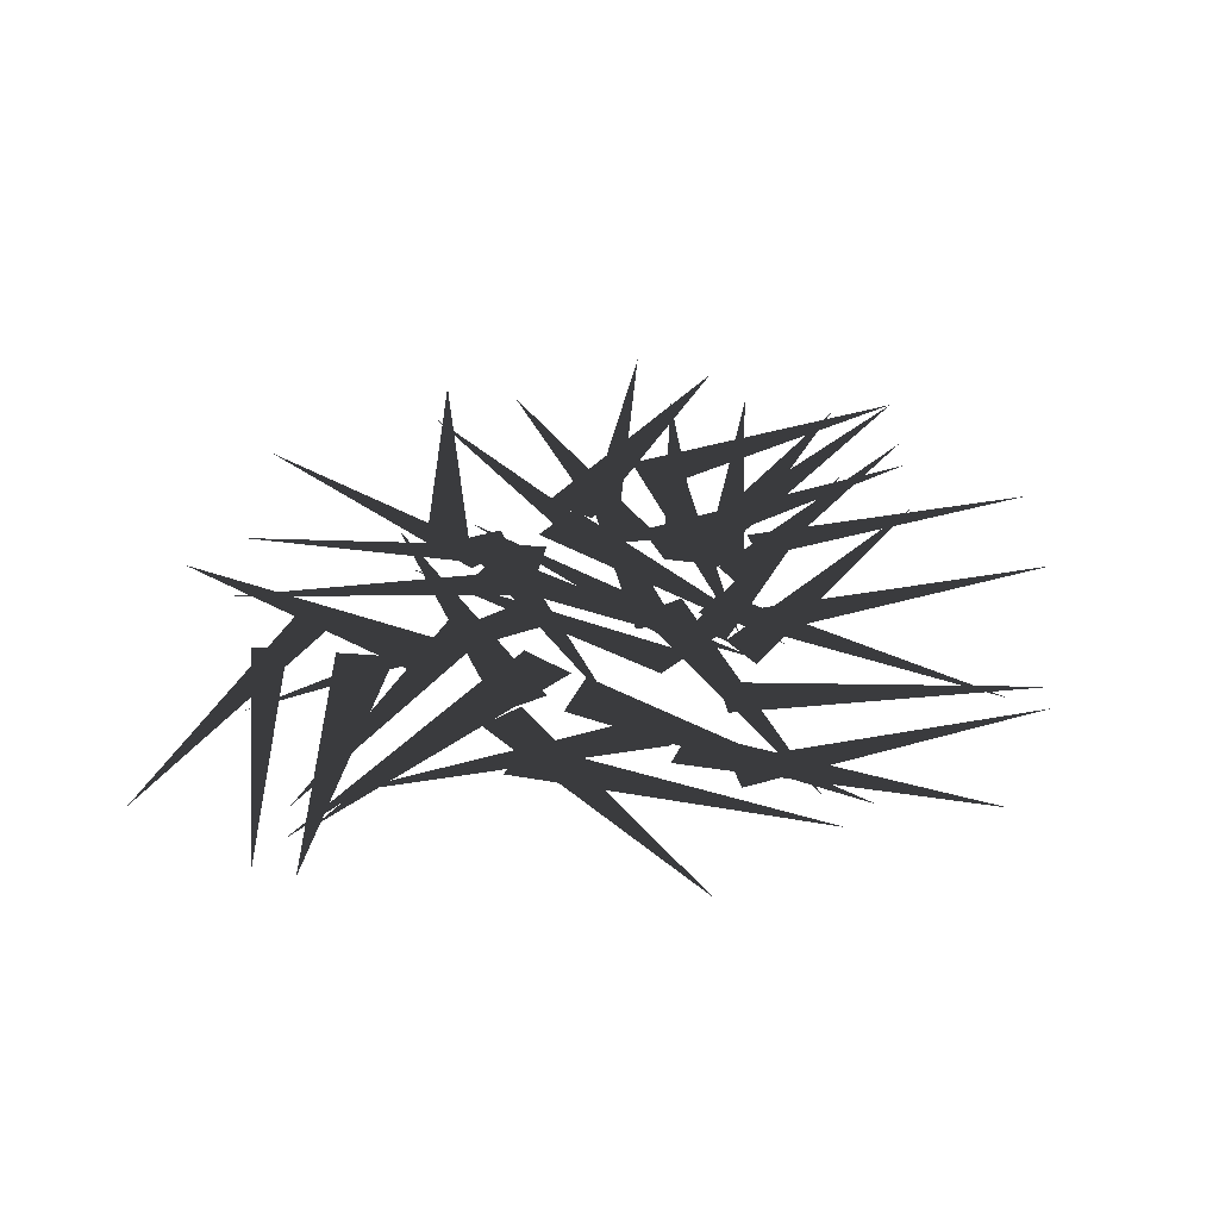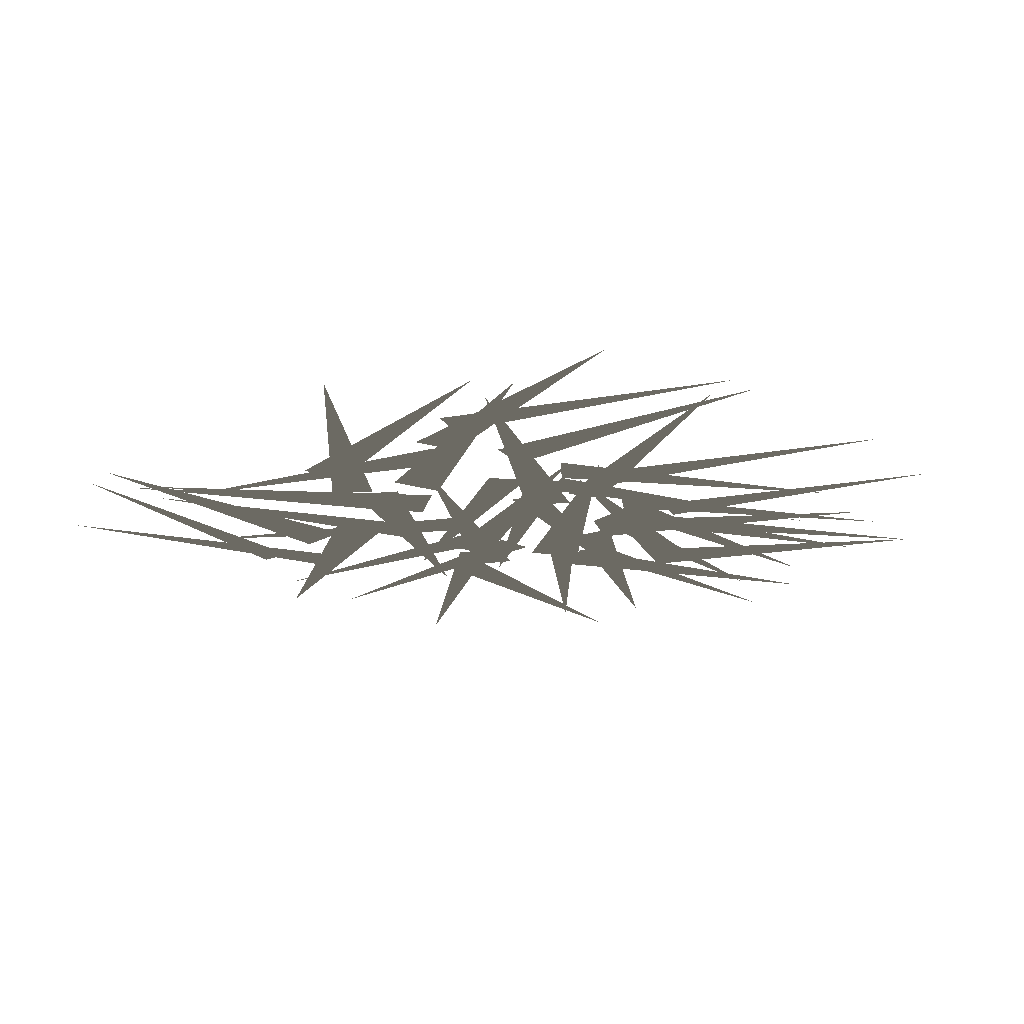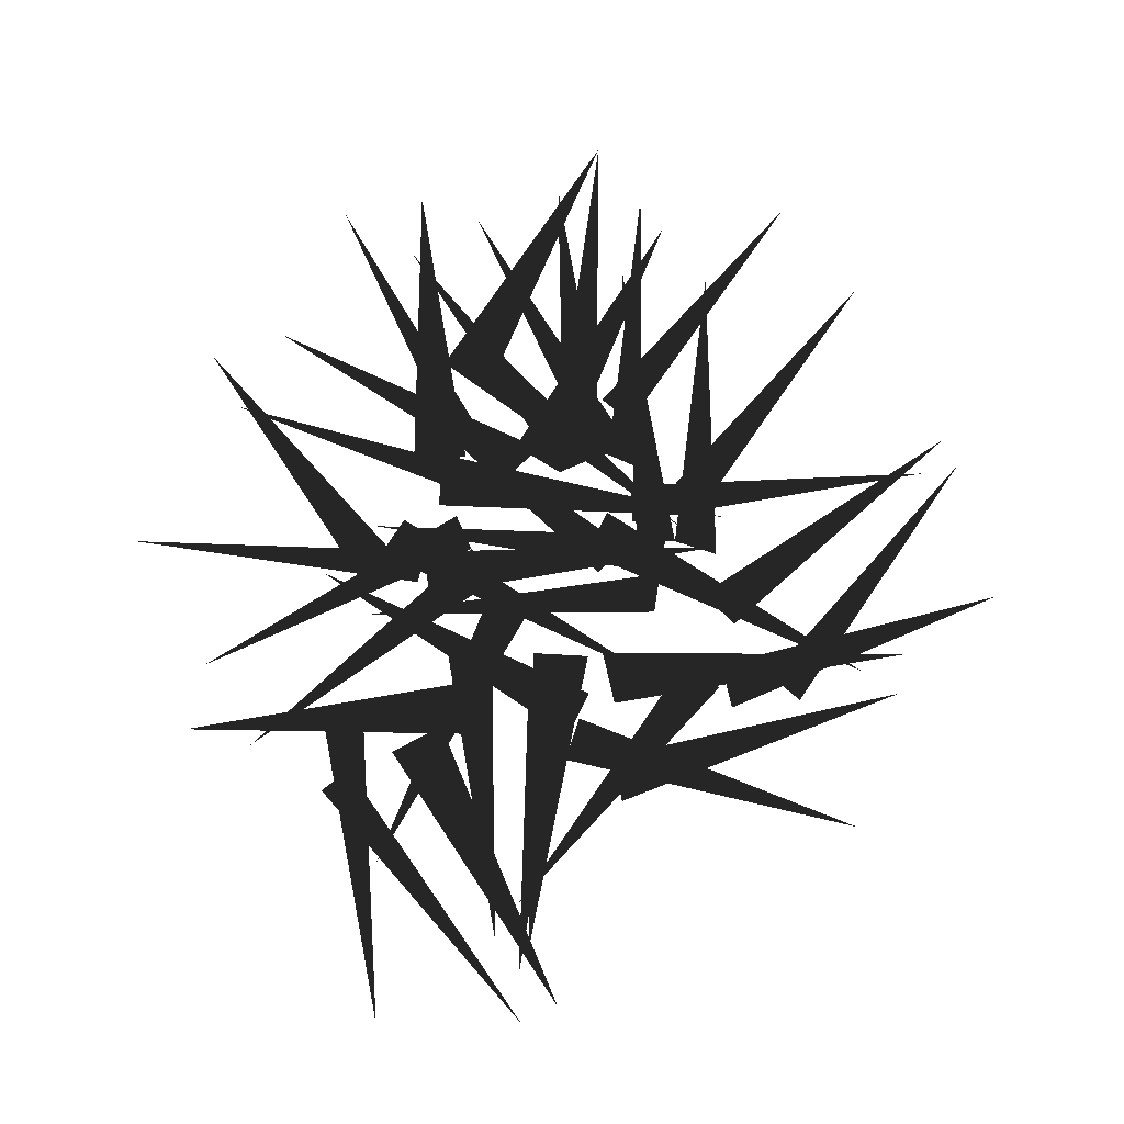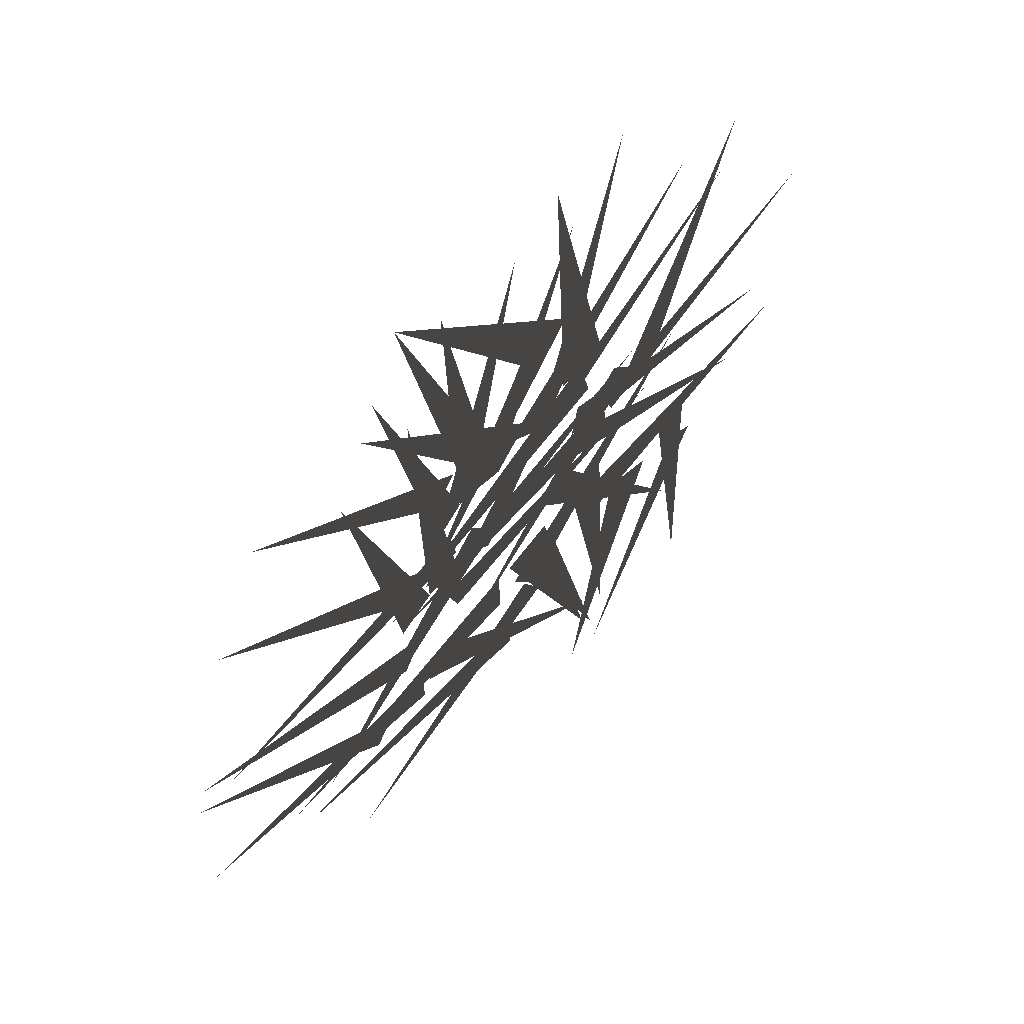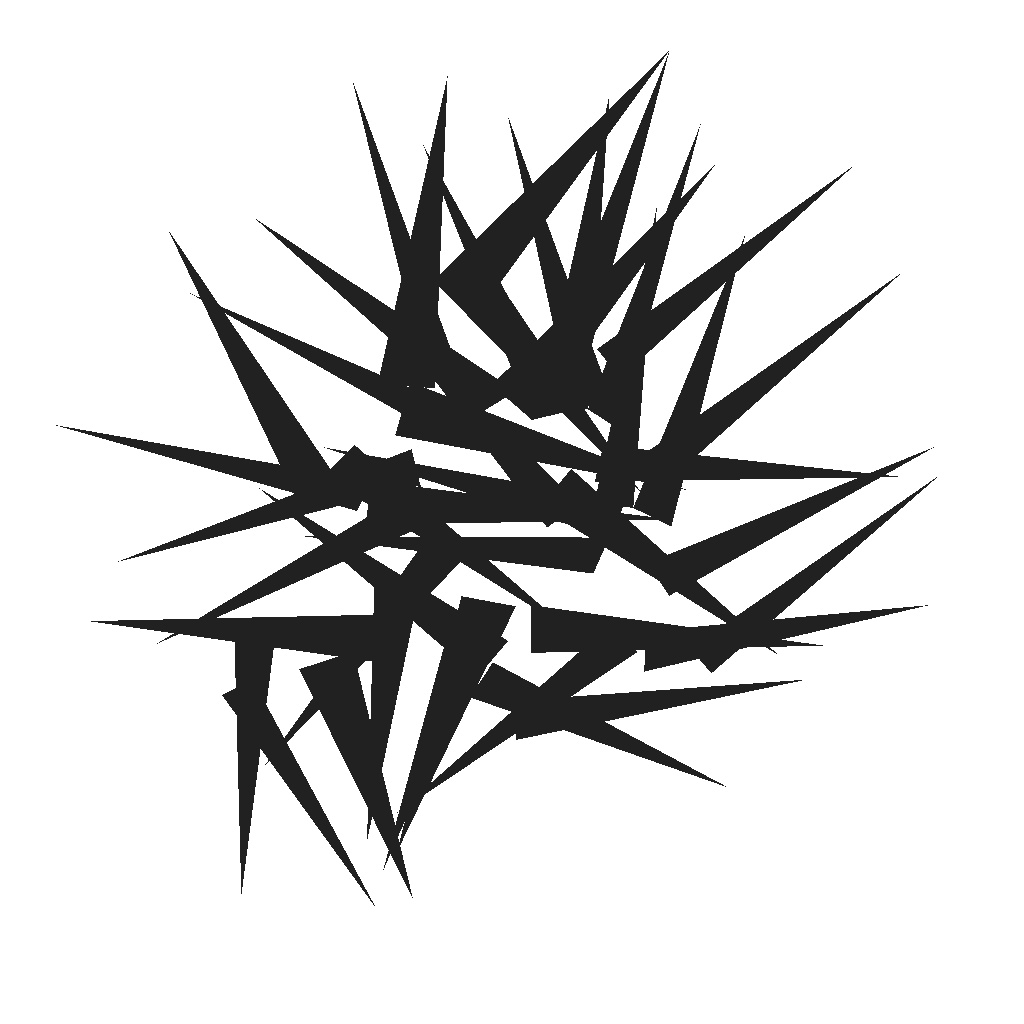
<metadata>
{"format":"obj","ext":"obj","renderer":"f3d","projection":"perspective","resolution":1024,"background":"white","views":[{"elev":37.0,"azim":-158.0,"up":"+Y"},{"elev":-20.4,"azim":-118.8,"up":"+Y"},{"elev":73.4,"azim":167.3,"up":"+Y"},{"elev":58.7,"azim":-49.1,"up":"+Z"},{"elev":26.2,"azim":171.9,"up":"+Z"}]}
</metadata>
<code>
o 1725
v -14 0 0
v -54 0 -2
v -15 0 5
v -24 0 -17
v -58 0 2
v -21 0 -12
v -59 0 -21
v -21 0 -22
v -21 0 -28
v -59 0 -2
v -27 0 -25
v -30 0 -29
v -52 0 26
v -21 0 4
v -24 0 0
v -32 0 32
v -19 0 -4
v -24 0 -7
v -6 0 9
v -28 0 41
v -1 0 14
v -21 0 36
v -14 0 -3
v -45 0 40
v -14 0 18
v -17 0 14
v -26 0 46
v -13 0 10
v -17 0 7
v -15 0 50
v -7 0 11
v 1 0 23
v -22 0 55
v 6 0 28
v -8 0 18
v -13 0 17
v -3 0 48
v -11 0 10
v -16 0 11
v 7 0 45
v 6 0 14
v 4 0 53
v 13 0 15
v 27 0 37
v 1 0 10
v -4 0 13
v 15 0 53
v 7 0 15
v 3 0 16
v 35 0 28
v 3 0 6
v 18 0 2
v 37 0 36
v 23 0 -1
v 14 0 27
v -8 0 -6
v -12 0 -3
v 20 0 7
v -16 0 -8
v -18 0 -3
v 23 0 -5
v -14 0 -13
v -3 0 -22
v 28 0 2
v 1 0 -27
v 52 0 12
v 16 0 -2
v 14 0 2
v 46 0 -7
v 8 0 1
v 9 0 6
v 42 0 -19
v 6 0 -4
v 11 0 -17
v 50 0 -15
v 13 0 -24
v 29 0 -38
v 3 0 -10
v 7 0 -6
v 16 0 -51
v 8 0 -12
v 14 0 -11
v -17 0 -20
v 12 0 -47
v -20 0 -25
v 3 0 -15
v 12 0 -53
v -4 0 -17
v 33 0 -58
v 27 0 -20
v 32 0 -19
v 15 0 -62
v 30 0 -25
v 34 0 -27
v 24 0 -24
v 10 0 -61
v 17 0 -22
v 4 0 -17
v 14 0 -56
v -1 0 -19
v -24 0 -6
v 15 0 -4
v -11 0 -21
v 16 0 7
v 20 0 3
v -20 0 -2
v 1 0 32
v 11 0 8
v -26 0 -2
v 9 0 15
v -33 0 -47
v -1 0 -25
v 2 0 -30
v -43 0 -31
v -4 0 -31
v -4 0 -37
v -7 0 -3
v -39 0 -27
v -11 0 2
v -6 0 -24
v -45 0 -26
v -6 0 -17
f 1 2 3
f 4 5 6
f 7 8 9
f 10 11 12
f 13 14 15
f 16 17 18
f 19 20 21
f 17 22 23
f 24 25 26
f 27 28 29
f 28 30 31
f 32 33 34
f 33 35 36
f 37 38 39
f 38 40 19
f 41 42 43
f 44 45 46
f 47 48 49
f 45 50 51
f 52 53 54
f 55 56 57
f 58 59 60
f 59 61 62
f 63 64 65
f 66 67 68
f 69 70 71
f 70 72 73
f 74 75 76
f 77 78 79
f 80 81 82
f 83 84 85
f 86 87 88
f 89 90 91
f 92 93 94
f 95 96 97
f 98 99 100
f 101 68 102
f 103 104 105
f 34 106 107
f 108 109 110
f 111 112 113
f 114 115 116
f 117 118 119
f 120 121 122

</code>
